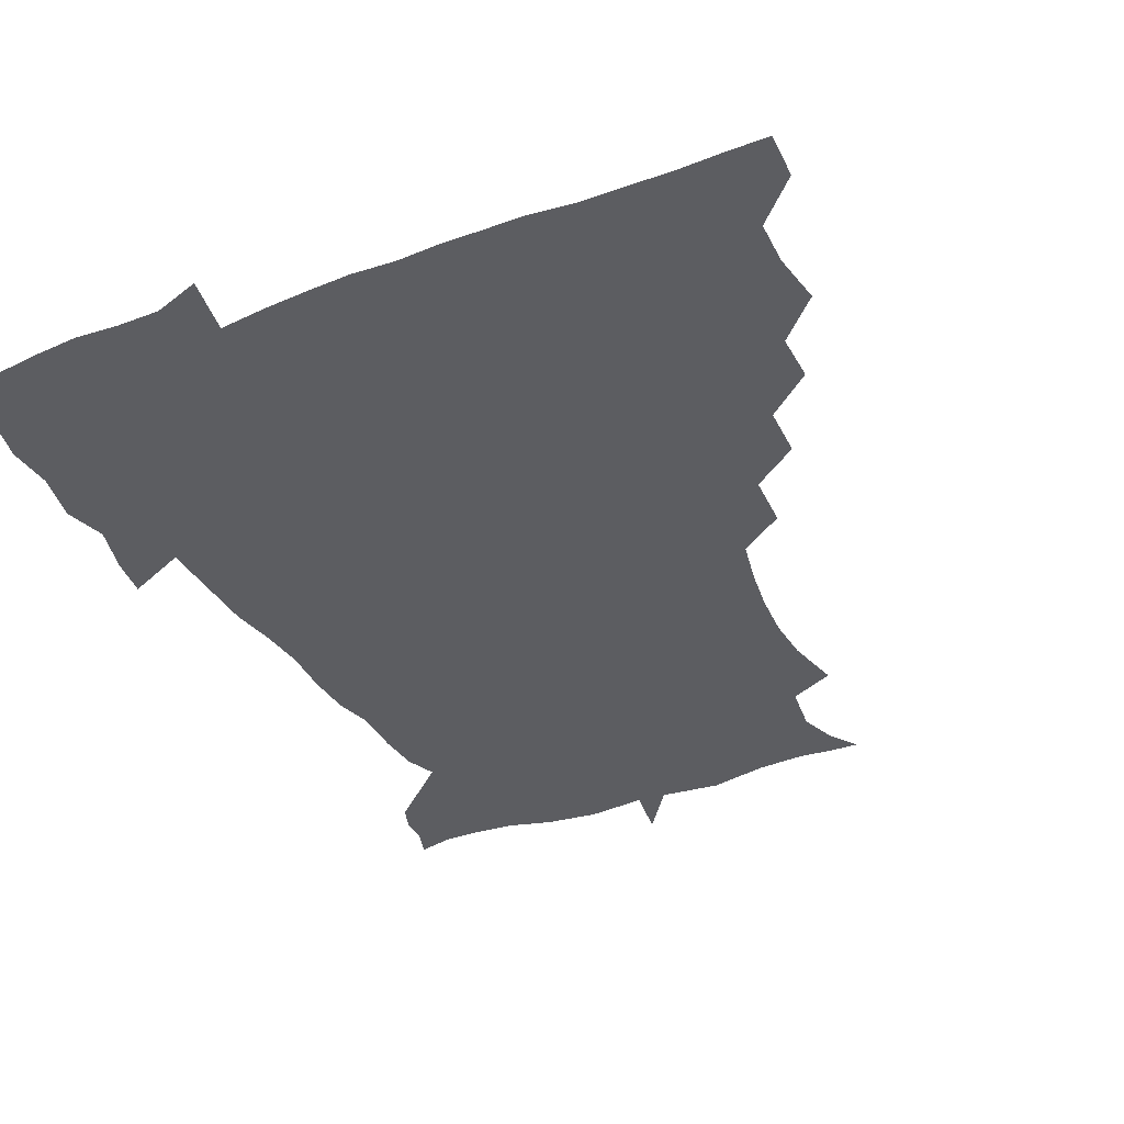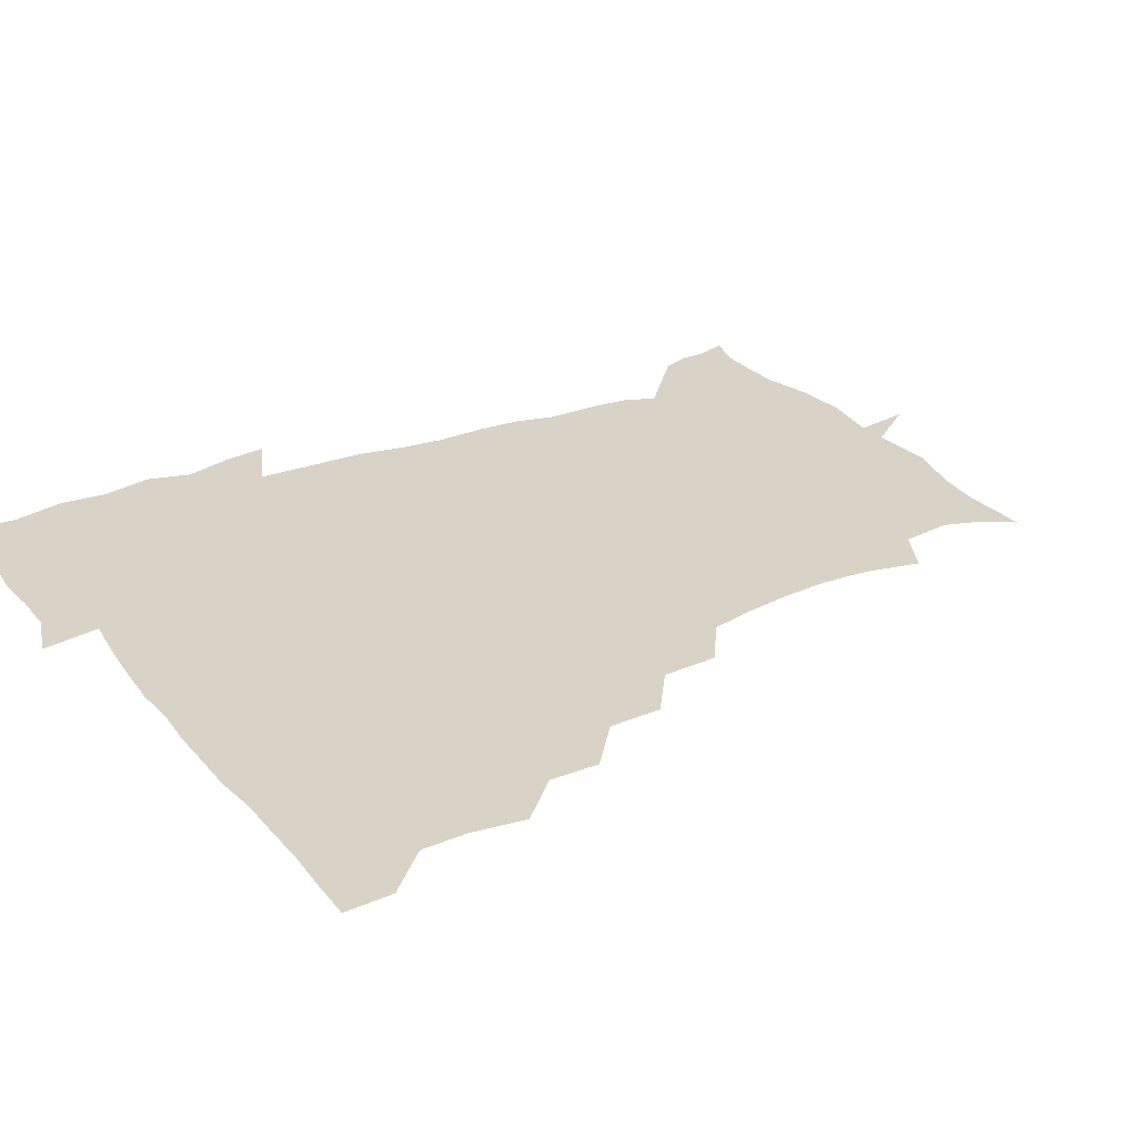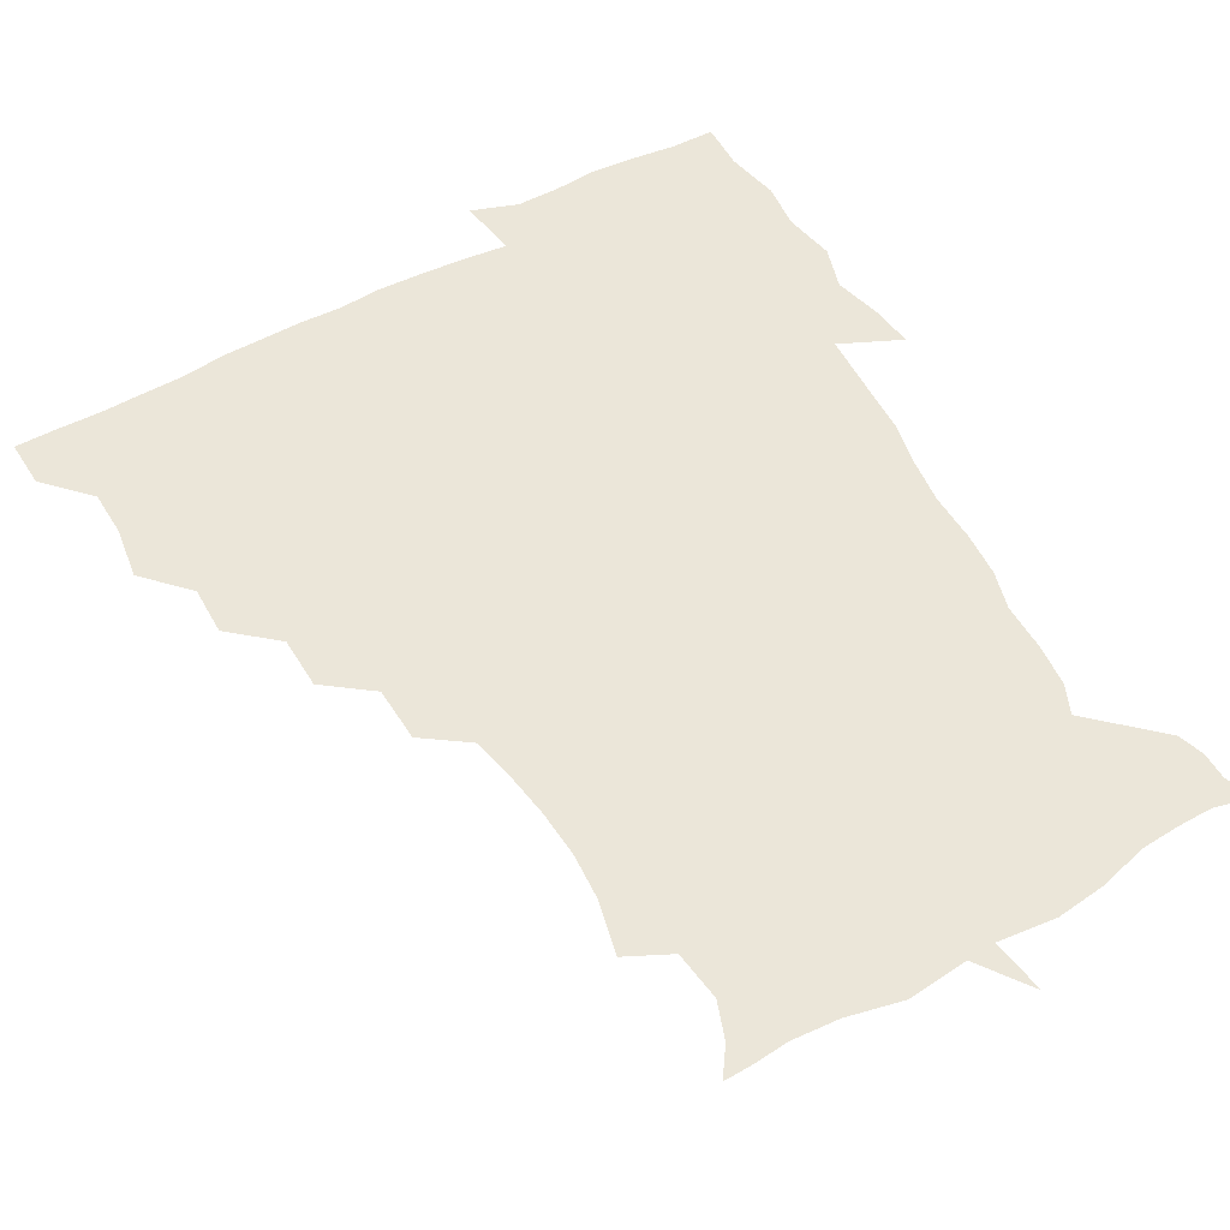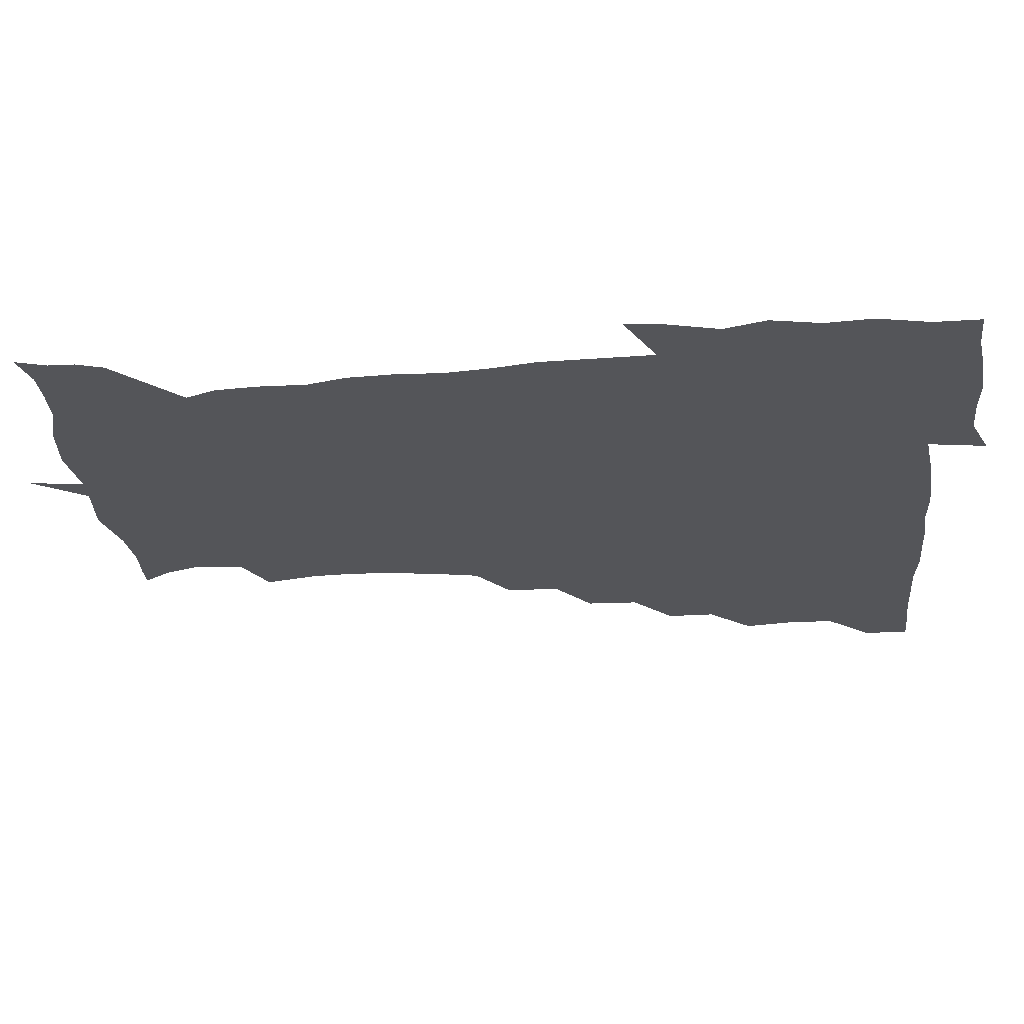
<metadata>
{"format":"obj","ext":"obj","renderer":"f3d","projection":"perspective","resolution":1024,"background":"white","views":[{"elev":-36.8,"azim":-154.1,"up":"+Z"},{"elev":28.0,"azim":-120.5,"up":"+Z"},{"elev":56.0,"azim":-29.0,"up":"+Z"},{"elev":-24.6,"azim":96.1,"up":"+Z"}]}
</metadata>
<code>
v 451.8 450.3 0
v 451 466.7 0
v 464.8 400.8 0
v 467.3 419.2 0
v 466.8 434.9 0
v 466.8 449.8 0
v 465.8 466.7 0
v 479.6 368.6 0
v 479.6 385.7 0
v 483.1 405.5 0
v 482.5 420.5 0
v 482 435.6 0
v 481.4 450.9 0
v 481.2 466.3 0
v 496.8 336.5 0
v 496.1 354.8 0
v 498 375 0
v 498.9 392 0
v 498.4 406.7 0
v 497.9 421.2 0
v 497.7 435.6 0
v 497.5 449.9 0
v 496.3 466.7 0
v 514.7 304.8 0
v 513.6 324.1 0
v 513.8 344.7 0
v 512.6 360.3 0
v 514.1 378.4 0
v 512.7 391.7 0
v 512.8 406.8 0
v 512.5 421.3 0
v 512.2 435.7 0
v 511.9 450.2 0
v 511.4 466.9 0
v 533 210 0
v 537.2 229.4 0
v 538.1 245.6 0
v 536.8 262.1 0
v 534.3 277.9 0
v 530.8 293.5 0
v 529.4 313.1 0
v 528.6 330.2 0
v 528.8 348 0
v 528.1 362.5 0
v 528.1 377.9 0
v 527.9 392.4 0
v 527.4 406.7 0
v 527.2 421.2 0
v 526.9 435.9 0
v 526.6 450.8 0
v 526.3 468.7 0
v 540 161.7 0
v 546.9 171.8 0
v 551.4 184.8 0
v 548.9 202.3 0
v 548.8 221.5 0
v 549.7 237.7 0
v 549.1 253 0
v 547.6 267.6 0
v 545.7 282.6 0
v 544.3 299.7 0
v 543.4 316.1 0
v 543.3 333 0
v 542.8 347.4 0
v 542.7 363.2 0
v 543.4 379.1 0
v 542.5 392.5 0
v 543.3 407.3 0
v 542.3 421.3 0
v 542.2 435.5 0
v 541.4 451.4 0
v 540.8 468.8 0
v 549.6 162.1 0
v 559.7 177.7 0
v 561.4 192.2 0
v 562 210.9 0
v 561.1 224.3 0
v 562.1 242.9 0
v 561.6 258.1 0
v 561.3 274.2 0
v 558.9 285.7 0
v 558.2 302.6 0
v 557.8 318.7 0
v 557.6 332.4 0
v 558 349.8 0
v 557.4 363.7 0
v 557.6 378.7 0
v 556.7 391.9 0
v 557.6 407.1 0
v 557.2 421.1 0
v 557 435.4 0
v 556.5 450.6 0
v 555.2 469.1 0
v 562.6 163.3 0
v 572.5 180.1 0
v 575 198.1 0
v 575 213.8 0
v 574.9 229.5 0
v 575 244.8 0
v 574.7 260.1 0
v 574.4 275.2 0
v 573.1 288.8 0
v 572.6 304.5 0
v 571.8 316.8 0
v 572.4 334.6 0
v 572.2 349.5 0
v 571.7 363 0
v 572 378.8 0
v 572.3 393 0
v 572.1 407.1 0
v 571.6 421.4 0
v 571.8 435.4 0
v 571.6 449.6 0
v 569.8 468.4 0
v 579.2 162.2 0
v 587.5 182.2 0
v 588.6 198.3 0
v 588.7 213.9 0
v 588.3 228 0
v 587.5 245.3 0
v 587.8 259.9 0
v 588.3 276.2 0
v 587.3 289.4 0
v 586.5 303.5 0
v 586.6 318.4 0
v 586.7 335.7 0
v 586.7 350.4 0
v 586.7 363.9 0
v 586.6 377.8 0
v 586.9 393.1 0
v 586.7 407.1 0
v 587 421.3 0
v 586.9 435.3 0
v 585.9 450.5 0
v 584 469.4 0
v 599.1 157.9 0
v 602 181.3 0
v 602.5 199.7 0
v 602.6 214.6 0
v 602.6 230.5 0
v 602 242.9 0
v 600.9 259.4 0
v 601.8 277.2 0
v 601.4 290.3 0
v 601.1 304.3 0
v 601.2 320.4 0
v 601.2 335.4 0
v 601.2 348.8 0
v 601.3 363.8 0
v 601.5 379 0
v 601.6 393.2 0
v 601.7 407.3 0
v 601.9 421.5 0
v 601.5 436 0
v 600.5 451.7 0
v 598.7 468.8 0
v 620.6 160.3 0
v 616.7 184.2 0
v 616.2 200.4 0
v 616.4 217.2 0
v 616.4 230.9 0
v 616.5 245 0
v 615.5 258.2 0
v 615 277.1 0
v 615.3 291.1 0
v 615.6 305.6 0
v 615.4 320.6 0
v 615.4 336.1 0
v 615.6 349 0
v 615.9 365.6 0
v 615.9 379 0
v 616.2 394.2 0
v 616.4 407.6 0
v 616.8 421.6 0
v 616.4 436.3 0
v 615.7 451.6 0
v 614.2 467.8 0
v 633.9 141.9 0
v 630.8 161.1 0
v 631 182 0
v 630 200.4 0
v 629.7 216.5 0
v 629.8 232.1 0
v 630.2 246.7 0
v 630 260 0
v 628.9 277.5 0
v 629.2 291 0
v 629.4 307.6 0
v 629.7 321 0
v 629.8 335.4 0
v 630 350.4 0
v 629.8 366.1 0
v 630.3 379.1 0
v 630.5 393.4 0
v 630.8 407.8 0
v 631 421.9 0
v 631.8 435.9 0
v 632.2 450 0
v 631.4 465.9 0
v 627.9 486.4 0
v 651.4 159.1 0
v 645.7 183 0
v 644.2 200 0
v 643.6 215.4 0
v 643 231.1 0
v 643.3 247.2 0
v 643.6 261 0
v 642.8 277.4 0
v 643.6 290.8 0
v 643.7 305.5 0
v 644.1 319.9 0
v 644.4 334.2 0
v 644.1 350.8 0
v 644.2 365.4 0
v 644.6 379.2 0
v 645.2 392.5 0
v 645.1 408 0
v 645.5 421.6 0
v 646.2 436.4 0
v 646.3 450.4 0
v 646.1 465.1 0
v 644.2 480.7 0
v 669.9 161.4 0
v 661.4 182 0
v 658.4 198.7 0
v 656.5 215.6 0
v 656.6 229.6 0
v 656.2 246.3 0
v 656.9 260.7 0
v 657.2 275 0
v 657.5 289.9 0
v 658 304.2 0
v 658.5 318.5 0
v 658.8 333.1 0
v 658.2 350 0
v 658.3 365.2 0
v 658.8 379.3 0
v 659 394.7 0
v 659.2 408.5 0
v 659.8 422.8 0
v 660.2 436.7 0
v 660.6 450.5 0
v 660.6 464.9 0
v 659.1 480.6 0
v 685.3 165.9 0
v 676.2 182.6 0
v 673 197.3 0
v 670 213 0
v 669 228.1 0
v 669.4 243.6 0
v 670.3 257.8 0
v 670.8 272.5 0
v 671.5 287.3 0
v 671.6 302.5 0
v 671.3 319.3 0
v 672.3 333.5 0
v 673.5 347.8 0
v 673 364.1 0
v 672.3 380.7 0
v 672.5 394.8 0
v 673 408.6 0
v 673.3 423.3 0
v 674 436.9 0
v 674.6 450.7 0
v 675.2 464.6 0
v 674 481.7 0
v 699.6 167 0
v 690.7 181.7 0
v 688.9 193.3 0
v 683.1 210.3 0
v 681.4 223.2 0
v 682.8 237.8 0
v 682.8 254 0
v 683.5 268.9 0
v 685.9 282.3 0
v 685.1 299.4 0
v 686 314.2 0
v 687.6 328.9 0
v 688.3 345 0
v 687.5 362.7 0
v 686.4 380.1 0
v 686.6 393.8 0
v 685.9 408.8 0
v 686.8 422.7 0
v 687 437.2 0
v 688.1 450.5 0
v 689.1 464.2 0
v 689.4 480.4 0
v 711.8 167.2 0
v 705.6 179.4 0
v 703.1 190.2 0
v 700.5 200.6 0
v 693.9 214.6 0
v 698.2 225 0
v 699.3 239.7 0
v 698.9 256.7 0
v 702.3 270.5 0
v 703.1 286.1 0
v 702.3 303.4 0
v 703.8 319.3 0
v 706.5 334.9 0
v 706.9 353.3 0
v 707.3 374 0
v 702.9 390.7 0
v 701.2 405.9 0
v 699.7 422.1 0
v 700.1 435.9 0
v 700.7 450 0
v 703 463.6 0
v 704.8 478.5 0
v 724.7 164.2 0
v 721.3 174.4 0
v 721 183.6 0
v 717.8 192.9 0
v 729 364.2 0
v 727.2 378.2 0
v 722.3 395.6 0
v 726.5 410.3 0
v 722.7 427.8 0
v 724 443.8 0
v 719.8 462 0
v 719.8 478.2 0
v 721 496 0
f 5 6 1
f 1 6 2
f 6 7 2
f 9 10 3
f 3 10 4
f 10 11 4
f 4 11 5
f 11 12 5
f 5 12 6
f 12 13 6
f 6 13 7
f 13 14 7
f 16 17 8
f 8 17 9
f 17 18 9
f 9 18 10
f 18 19 10
f 10 19 11
f 19 20 11
f 11 20 12
f 20 21 12
f 12 21 13
f 21 22 13
f 13 22 14
f 22 23 14
f 25 26 15
f 15 26 16
f 26 27 16
f 16 27 17
f 27 28 17
f 17 28 18
f 28 29 18
f 18 29 19
f 29 30 19
f 19 30 20
f 30 31 20
f 20 31 21
f 31 32 21
f 21 32 22
f 32 33 22
f 22 33 23
f 33 34 23
f 40 41 24
f 24 41 25
f 41 42 25
f 25 42 26
f 42 43 26
f 26 43 27
f 43 44 27
f 27 44 28
f 44 45 28
f 28 45 29
f 45 46 29
f 29 46 30
f 46 47 30
f 30 47 31
f 47 48 31
f 31 48 32
f 48 49 32
f 32 49 33
f 49 50 33
f 33 50 34
f 50 51 34
f 55 56 35
f 35 56 36
f 56 57 36
f 36 57 37
f 57 58 37
f 37 58 38
f 58 59 38
f 38 59 39
f 59 60 39
f 39 60 40
f 60 61 40
f 40 61 41
f 61 62 41
f 41 62 42
f 62 63 42
f 42 63 43
f 63 64 43
f 43 64 44
f 64 65 44
f 44 65 45
f 65 66 45
f 45 66 46
f 66 67 46
f 46 67 47
f 67 68 47
f 47 68 48
f 68 69 48
f 48 69 49
f 69 70 49
f 49 70 50
f 70 71 50
f 50 71 51
f 71 72 51
f 52 73 53
f 73 74 53
f 53 74 54
f 74 75 54
f 54 75 55
f 75 76 55
f 55 76 56
f 76 77 56
f 56 77 57
f 77 78 57
f 57 78 58
f 78 79 58
f 58 79 59
f 79 80 59
f 59 80 60
f 80 81 60
f 60 81 61
f 81 82 61
f 61 82 62
f 82 83 62
f 62 83 63
f 83 84 63
f 63 84 64
f 84 85 64
f 64 85 65
f 85 86 65
f 65 86 66
f 86 87 66
f 66 87 67
f 87 88 67
f 67 88 68
f 88 89 68
f 68 89 69
f 89 90 69
f 69 90 70
f 90 91 70
f 70 91 71
f 91 92 71
f 71 92 72
f 92 93 72
f 73 94 74
f 94 95 74
f 74 95 75
f 95 96 75
f 75 96 76
f 96 97 76
f 76 97 77
f 97 98 77
f 77 98 78
f 98 99 78
f 78 99 79
f 99 100 79
f 79 100 80
f 100 101 80
f 80 101 81
f 101 102 81
f 81 102 82
f 102 103 82
f 82 103 83
f 103 104 83
f 83 104 84
f 104 105 84
f 84 105 85
f 105 106 85
f 85 106 86
f 106 107 86
f 86 107 87
f 107 108 87
f 87 108 88
f 108 109 88
f 88 109 89
f 109 110 89
f 89 110 90
f 110 111 90
f 90 111 91
f 111 112 91
f 91 112 92
f 112 113 92
f 92 113 93
f 113 114 93
f 94 115 95
f 115 116 95
f 95 116 96
f 116 117 96
f 96 117 97
f 117 118 97
f 97 118 98
f 118 119 98
f 98 119 99
f 119 120 99
f 99 120 100
f 120 121 100
f 100 121 101
f 121 122 101
f 101 122 102
f 122 123 102
f 102 123 103
f 123 124 103
f 103 124 104
f 124 125 104
f 104 125 105
f 125 126 105
f 105 126 106
f 126 127 106
f 106 127 107
f 127 128 107
f 107 128 108
f 128 129 108
f 108 129 109
f 129 130 109
f 109 130 110
f 130 131 110
f 110 131 111
f 131 132 111
f 111 132 112
f 132 133 112
f 112 133 113
f 133 134 113
f 113 134 114
f 134 135 114
f 115 136 116
f 136 137 116
f 116 137 117
f 137 138 117
f 117 138 118
f 138 139 118
f 118 139 119
f 139 140 119
f 119 140 120
f 140 141 120
f 120 141 121
f 141 142 121
f 121 142 122
f 142 143 122
f 122 143 123
f 143 144 123
f 123 144 124
f 144 145 124
f 124 145 125
f 145 146 125
f 125 146 126
f 146 147 126
f 126 147 127
f 147 148 127
f 127 148 128
f 148 149 128
f 128 149 129
f 149 150 129
f 129 150 130
f 150 151 130
f 130 151 131
f 151 152 131
f 131 152 132
f 152 153 132
f 132 153 133
f 153 154 133
f 133 154 134
f 154 155 134
f 134 155 135
f 155 156 135
f 136 157 137
f 157 158 137
f 137 158 138
f 158 159 138
f 138 159 139
f 159 160 139
f 139 160 140
f 160 161 140
f 140 161 141
f 161 162 141
f 141 162 142
f 162 163 142
f 142 163 143
f 163 164 143
f 143 164 144
f 164 165 144
f 144 165 145
f 165 166 145
f 145 166 146
f 166 167 146
f 146 167 147
f 167 168 147
f 147 168 148
f 168 169 148
f 148 169 149
f 169 170 149
f 149 170 150
f 170 171 150
f 150 171 151
f 171 172 151
f 151 172 152
f 172 173 152
f 152 173 153
f 173 174 153
f 153 174 154
f 174 175 154
f 154 175 155
f 175 176 155
f 155 176 156
f 176 177 156
f 178 179 157
f 157 179 158
f 179 180 158
f 158 180 159
f 180 181 159
f 159 181 160
f 181 182 160
f 160 182 161
f 182 183 161
f 161 183 162
f 183 184 162
f 162 184 163
f 184 185 163
f 163 185 164
f 185 186 164
f 164 186 165
f 186 187 165
f 165 187 166
f 187 188 166
f 166 188 167
f 188 189 167
f 167 189 168
f 189 190 168
f 168 190 169
f 190 191 169
f 169 191 170
f 191 192 170
f 170 192 171
f 192 193 171
f 171 193 172
f 193 194 172
f 172 194 173
f 194 195 173
f 173 195 174
f 195 196 174
f 174 196 175
f 196 197 175
f 175 197 176
f 197 198 176
f 176 198 177
f 198 199 177
f 179 201 180
f 201 202 180
f 180 202 181
f 202 203 181
f 181 203 182
f 203 204 182
f 182 204 183
f 204 205 183
f 183 205 184
f 205 206 184
f 184 206 185
f 206 207 185
f 185 207 186
f 207 208 186
f 186 208 187
f 208 209 187
f 187 209 188
f 209 210 188
f 188 210 189
f 210 211 189
f 189 211 190
f 211 212 190
f 190 212 191
f 212 213 191
f 191 213 192
f 213 214 192
f 192 214 193
f 214 215 193
f 193 215 194
f 215 216 194
f 194 216 195
f 216 217 195
f 195 217 196
f 217 218 196
f 196 218 197
f 218 219 197
f 197 219 198
f 219 220 198
f 198 220 199
f 220 221 199
f 199 221 200
f 221 222 200
f 201 223 202
f 223 224 202
f 202 224 203
f 224 225 203
f 203 225 204
f 225 226 204
f 204 226 205
f 226 227 205
f 205 227 206
f 227 228 206
f 206 228 207
f 228 229 207
f 207 229 208
f 229 230 208
f 208 230 209
f 230 231 209
f 209 231 210
f 231 232 210
f 210 232 211
f 232 233 211
f 211 233 212
f 233 234 212
f 212 234 213
f 234 235 213
f 213 235 214
f 235 236 214
f 214 236 215
f 236 237 215
f 215 237 216
f 237 238 216
f 216 238 217
f 238 239 217
f 217 239 218
f 239 240 218
f 218 240 219
f 240 241 219
f 219 241 220
f 241 242 220
f 220 242 221
f 242 243 221
f 221 243 222
f 243 244 222
f 223 245 224
f 245 246 224
f 224 246 225
f 246 247 225
f 225 247 226
f 247 248 226
f 226 248 227
f 248 249 227
f 227 249 228
f 249 250 228
f 228 250 229
f 250 251 229
f 229 251 230
f 251 252 230
f 230 252 231
f 252 253 231
f 231 253 232
f 253 254 232
f 232 254 233
f 254 255 233
f 233 255 234
f 255 256 234
f 234 256 235
f 256 257 235
f 235 257 236
f 257 258 236
f 236 258 237
f 258 259 237
f 237 259 238
f 259 260 238
f 238 260 239
f 260 261 239
f 239 261 240
f 261 262 240
f 240 262 241
f 262 263 241
f 241 263 242
f 263 264 242
f 242 264 243
f 264 265 243
f 243 265 244
f 265 266 244
f 245 267 246
f 267 268 246
f 246 268 247
f 268 269 247
f 247 269 248
f 269 270 248
f 248 270 249
f 270 271 249
f 249 271 250
f 271 272 250
f 250 272 251
f 272 273 251
f 251 273 252
f 273 274 252
f 252 274 253
f 274 275 253
f 253 275 254
f 275 276 254
f 254 276 255
f 276 277 255
f 255 277 256
f 277 278 256
f 256 278 257
f 278 279 257
f 257 279 258
f 279 280 258
f 258 280 259
f 280 281 259
f 259 281 260
f 281 282 260
f 260 282 261
f 282 283 261
f 261 283 262
f 283 284 262
f 262 284 263
f 284 285 263
f 263 285 264
f 285 286 264
f 264 286 265
f 286 287 265
f 265 287 266
f 287 288 266
f 267 289 268
f 289 290 268
f 268 290 269
f 290 291 269
f 269 291 270
f 291 292 270
f 270 292 271
f 292 293 271
f 271 293 272
f 293 294 272
f 272 294 273
f 294 295 273
f 273 295 274
f 295 296 274
f 274 296 275
f 296 297 275
f 275 297 276
f 297 298 276
f 276 298 277
f 298 299 277
f 277 299 278
f 299 300 278
f 278 300 279
f 300 301 279
f 279 301 280
f 301 302 280
f 280 302 281
f 302 303 281
f 281 303 282
f 303 304 282
f 282 304 283
f 304 305 283
f 283 305 284
f 305 306 284
f 284 306 285
f 306 307 285
f 285 307 286
f 307 308 286
f 286 308 287
f 308 309 287
f 287 309 288
f 309 310 288
f 289 311 290
f 311 312 290
f 290 312 291
f 312 313 291
f 291 313 292
f 313 314 292
f 292 314 293
f 303 315 304
f 315 316 304
f 304 316 305
f 316 317 305
f 305 317 306
f 317 318 306
f 306 318 307
f 318 319 307
f 307 319 308
f 319 320 308
f 308 320 309
f 320 321 309
f 309 321 310
f 321 322 310

</code>
